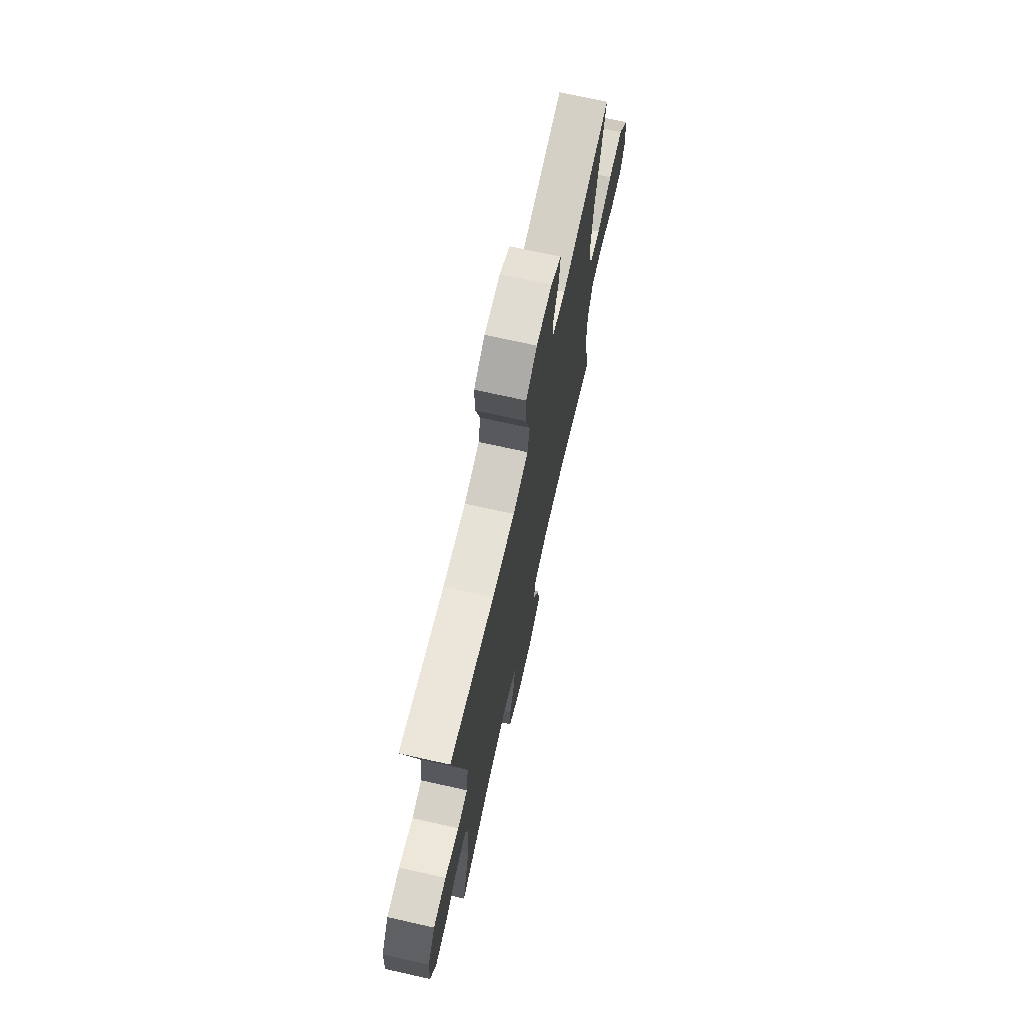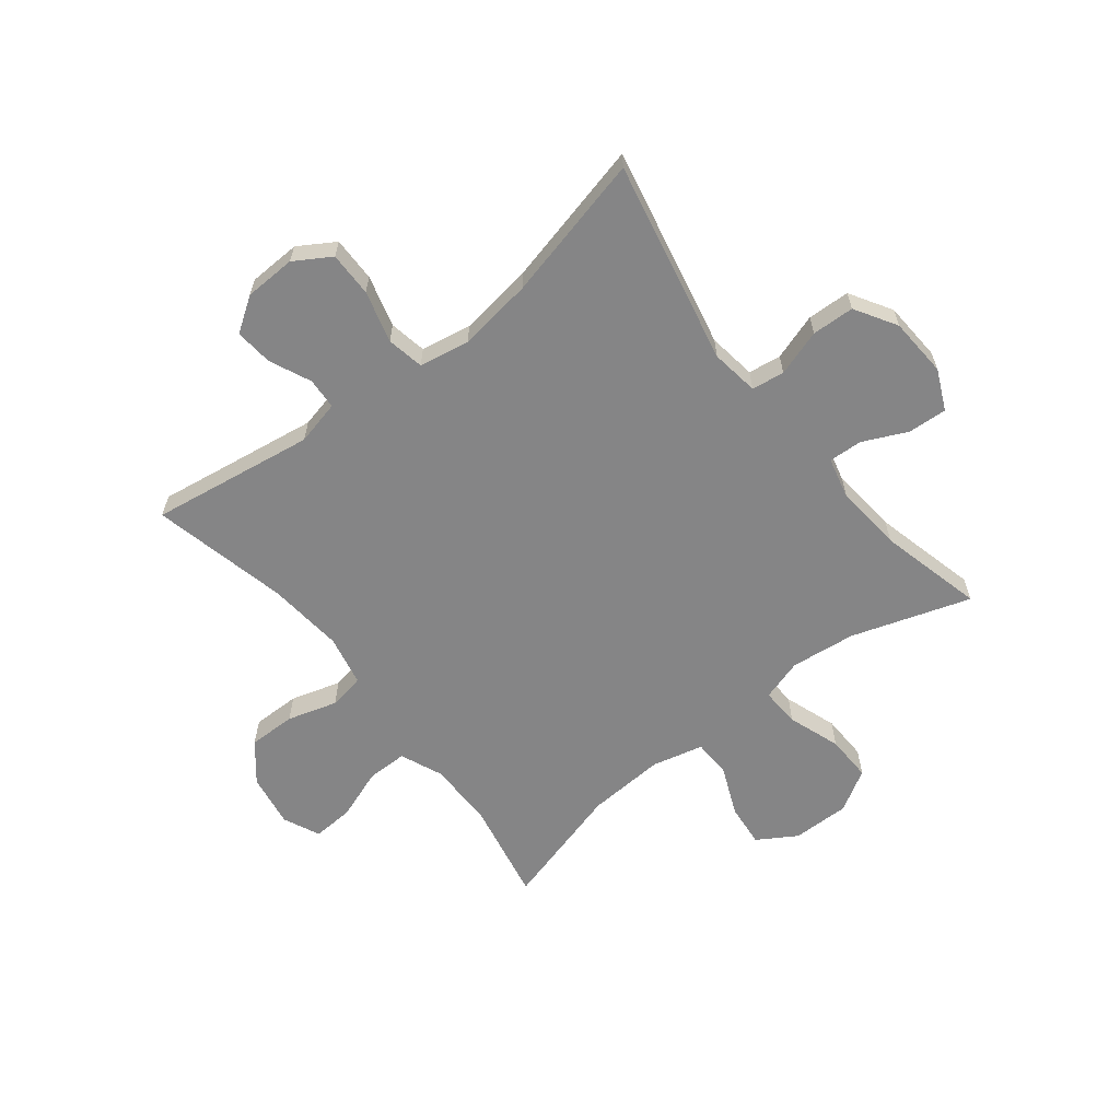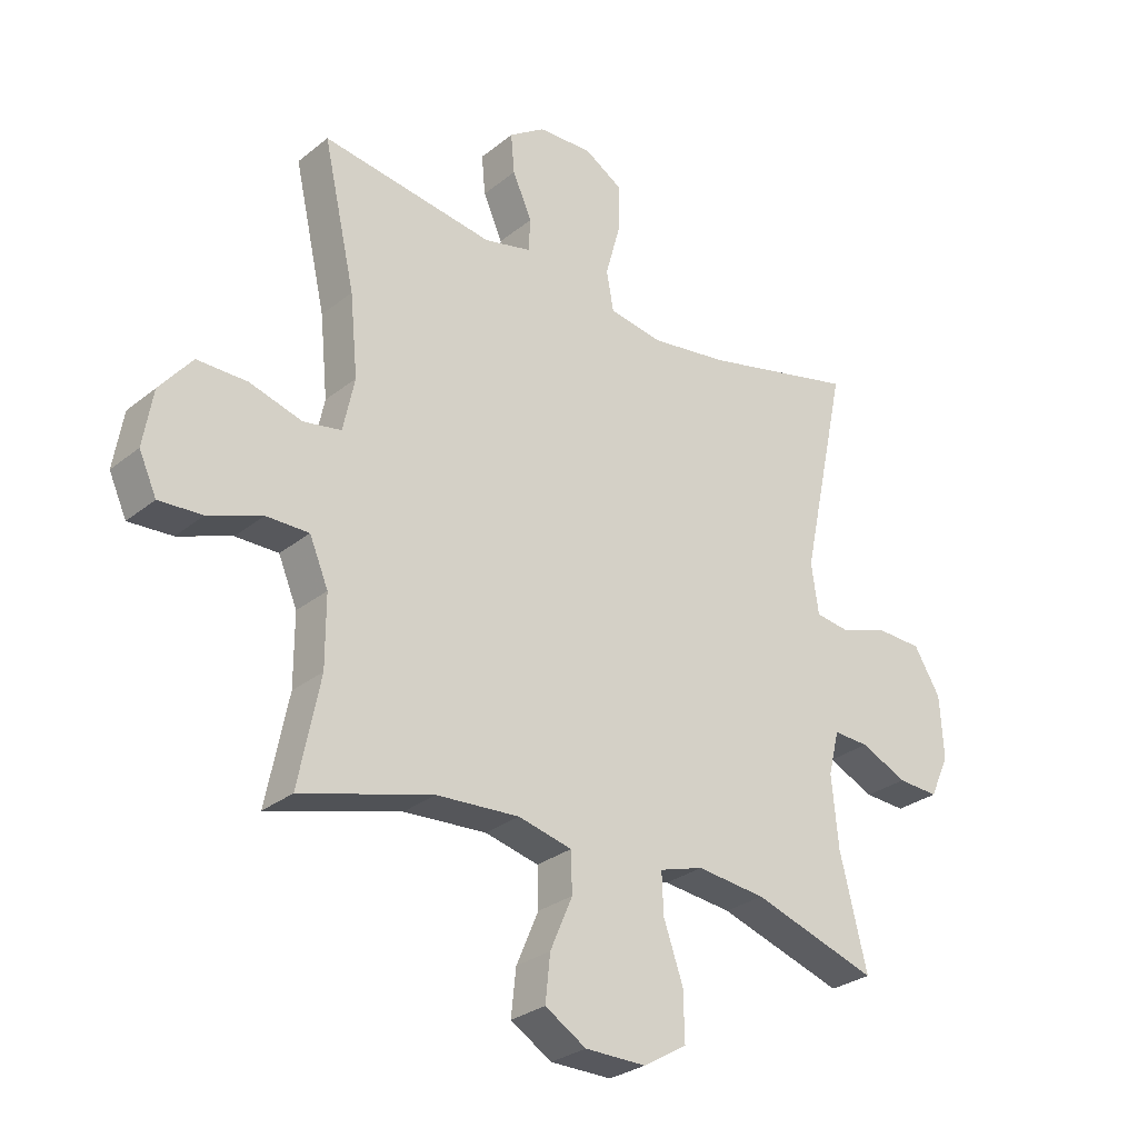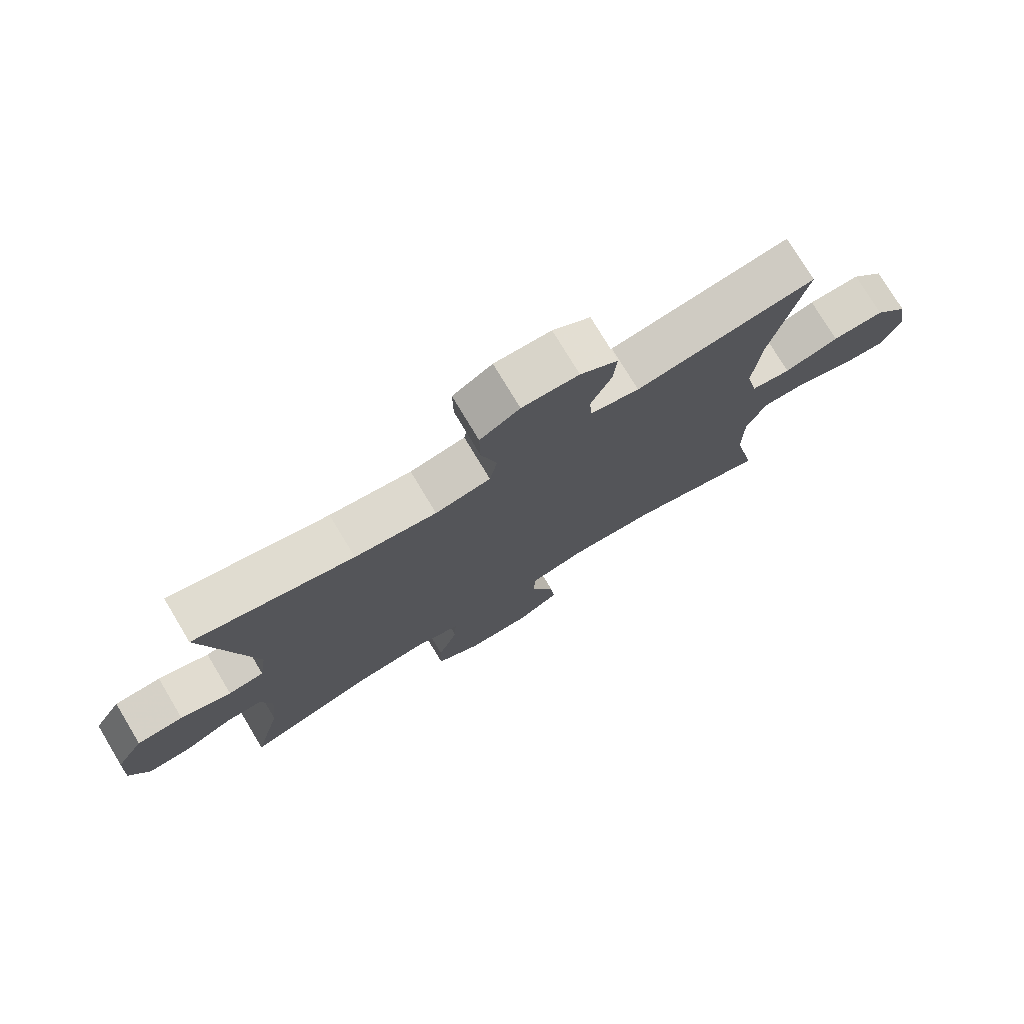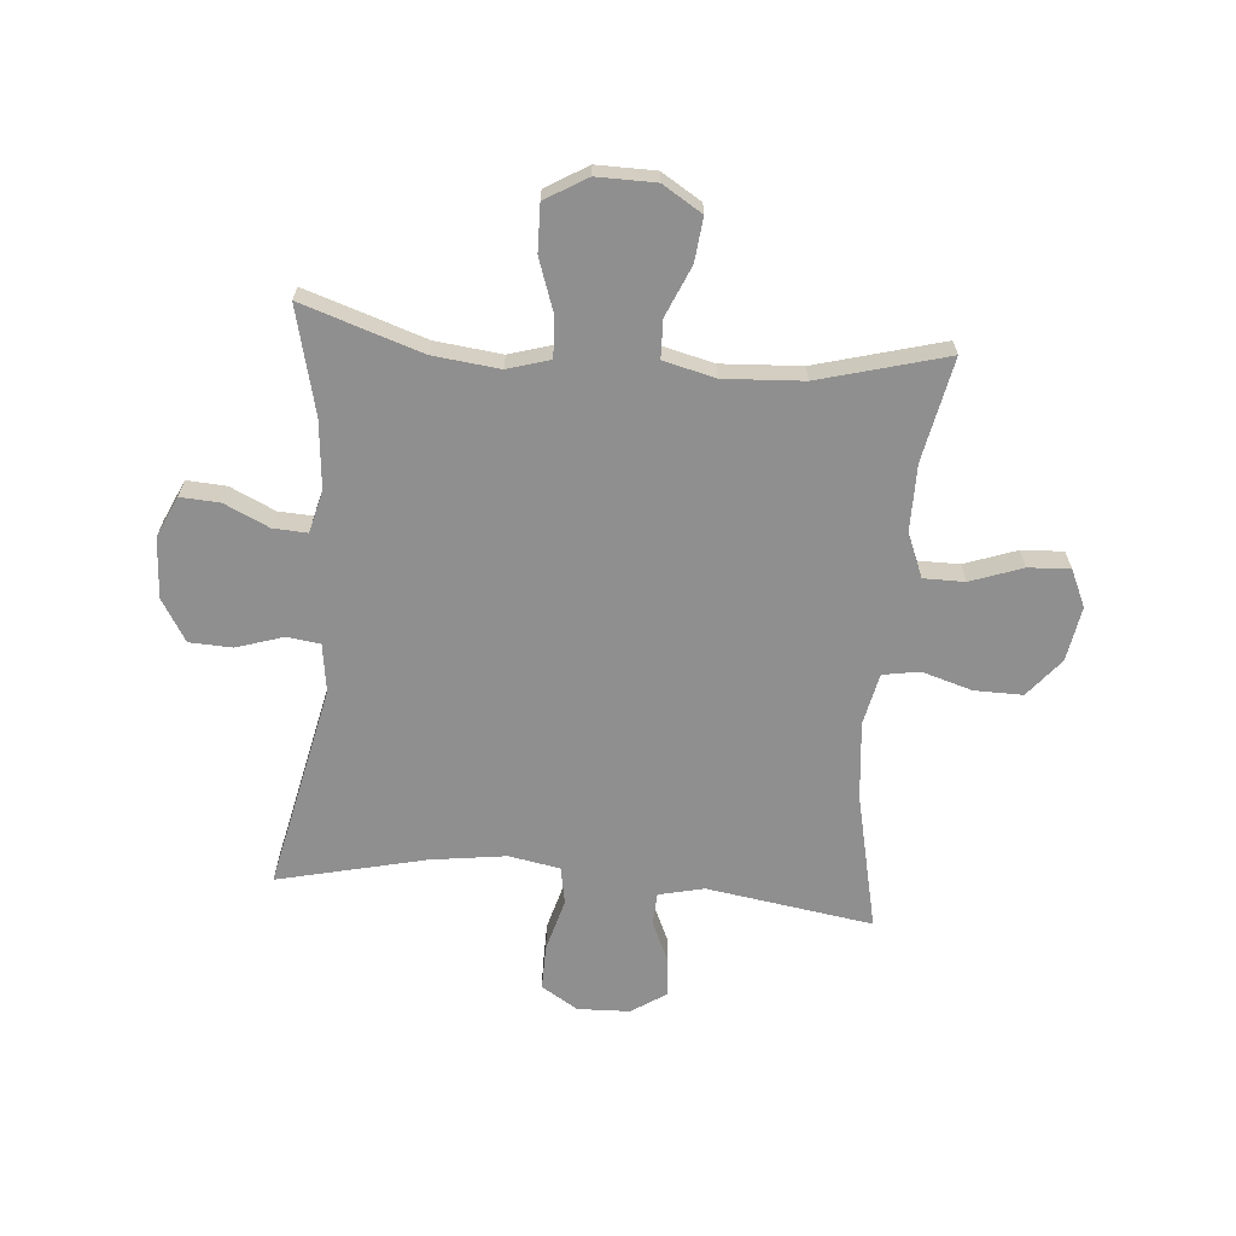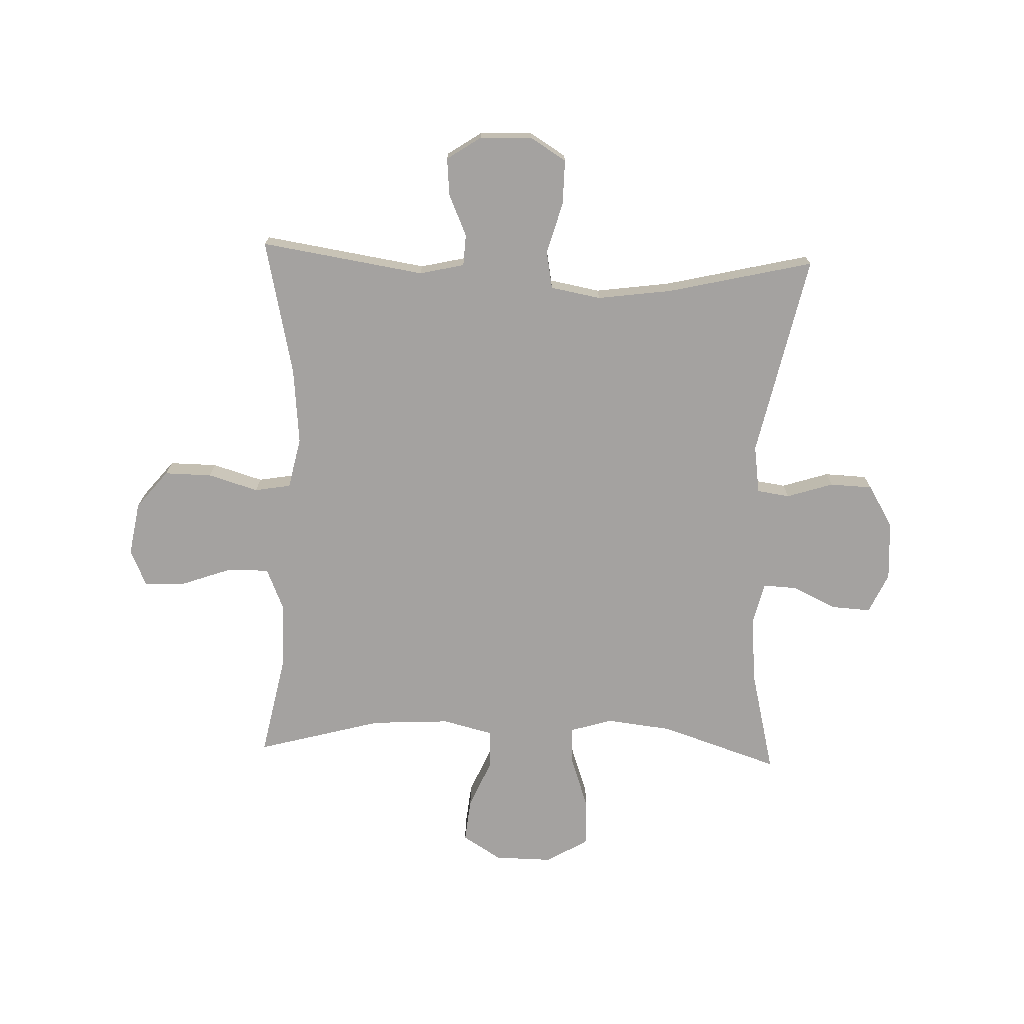
<metadata>
{"format":"obj","ext":"obj","renderer":"f3d","projection":"perspective","resolution":1024,"background":"white","views":[{"elev":71.2,"azim":102.6,"up":"+Z"},{"elev":-61.9,"azim":38.3,"up":"+Y"},{"elev":-28.5,"azim":-40.0,"up":"+Z"},{"elev":76.5,"azim":149.0,"up":"+Z"},{"elev":-65.4,"azim":175.1,"up":"+Y"},{"elev":-72.7,"azim":-2.1,"up":"+Y"}]}
</metadata>
<code>
v -0.5 0.07 -0.5
v -0.464 0.07 -0.322
v -0.464 0.07 -0.206
v -0.495 0.07 -0.132
v -0.566 0.07 -0.132
v -0.655 0.07 -0.164
v -0.727 0.07 -0.168
v -0.756 0.07 -0.104
v -0.74 0.07 -0.01
v -0.686 0.07 0.056
v -0.603 0.07 0.055
v -0.516 0.07 0.029
v -0.453 0.07 0.04
v -0.434 0.07 0.129
v -0.447 0.07 0.263
v -0.5 0.07 0.5
v -0.214 0.07 0.456
v -0.136 0.07 0.474
v -0.133 0.07 0.529
v -0.165 0.07 0.601
v -0.171 0.07 0.667
v -0.111 0.07 0.707
v -0.021 0.07 0.71
v 0.042 0.07 0.671
v 0.041 0.07 0.593
v 0.016 0.07 0.503
v 0.028 0.07 0.438
v 0.116 0.07 0.422
v 0.246 0.07 0.44
v 0.5 0.07 0.5
v 0.424 0.07 0.146
v 0.436 0.07 0.062
v 0.493 0.07 0.054
v 0.574 0.07 0.08
v 0.648 0.07 0.077
v 0.692 0.07 0.004
v 0.698 0.07 -0.1
v 0.666 0.07 -0.17
v 0.598 0.07 -0.166
v 0.521 0.07 -0.13
v 0.462 0.07 -0.127
v 0.444 0.07 -0.2
v 0.455 0.07 -0.317
v 0.5 0.07 -0.5
v 0.293 0.07 -0.432
v 0.179 0.07 -0.419
v 0.106 0.07 -0.441
v 0.109 0.07 -0.509
v 0.141 0.07 -0.601
v 0.143 0.07 -0.682
v 0.071 0.07 -0.725
v -0.03 0.07 -0.724
v -0.098 0.07 -0.682
v -0.09 0.07 -0.606
v -0.053 0.07 -0.52
v -0.055 0.07 -0.454
v -0.144 0.07 -0.432
v -0.281 0.07 -0.44
v -0.5 0 -0.5
v -0.464 0 -0.322
v -0.464 0 -0.206
v -0.495 0 -0.132
v -0.566 0 -0.132
v -0.655 0 -0.164
v -0.727 0 -0.168
v -0.756 0 -0.104
v -0.74 0 -0.01
v -0.686 0 0.056
v -0.603 0 0.055
v -0.516 0 0.029
v -0.453 0 0.04
v -0.434 0 0.129
v -0.447 0 0.263
v -0.5 0 0.5
v -0.214 0 0.456
v -0.136 0 0.474
v -0.133 0 0.529
v -0.165 0 0.601
v -0.171 0 0.667
v -0.111 0 0.707
v -0.021 0 0.71
v 0.042 0 0.671
v 0.041 0 0.593
v 0.016 0 0.503
v 0.028 0 0.438
v 0.116 0 0.422
v 0.246 0 0.44
v 0.5 0 0.5
v 0.424 0 0.146
v 0.436 0 0.062
v 0.493 0 0.054
v 0.574 0 0.08
v 0.648 0 0.077
v 0.692 0 0.004
v 0.698 0 -0.1
v 0.666 0 -0.17
v 0.598 0 -0.166
v 0.521 0 -0.13
v 0.462 0 -0.127
v 0.444 0 -0.2
v 0.455 0 -0.317
v 0.5 0 -0.5
v 0.293 0 -0.432
v 0.179 0 -0.419
v 0.106 0 -0.441
v 0.109 0 -0.509
v 0.141 0 -0.601
v 0.143 0 -0.682
v 0.071 0 -0.725
v -0.03 0 -0.724
v -0.098 0 -0.682
v -0.09 0 -0.606
v -0.053 0 -0.52
v -0.055 0 -0.454
v -0.144 0 -0.432
v -0.281 0 -0.44
f 53 54 55
f 52 53 55
f 51 52 55
f 50 51 55
f 49 50 55
f 48 49 55
f 47 48 55 56
f 46 47 56 57
f 43 44 45
f 42 43 45 46
f 41 42 46 57
f 38 39 40
f 37 38 40
f 36 37 40
f 35 36 40
f 34 35 40
f 33 34 40
f 32 33 40 41
f 41 57 58
f 32 41 58
f 31 32 58
f 24 25 26
f 23 24 26
f 22 23 26
f 21 22 26
f 20 21 26
f 19 20 26
f 18 19 26 27
f 17 18 27
f 15 16 17
f 17 27 28
f 15 17 28
f 14 15 28
f 10 11 12
f 9 10 12
f 8 9 12
f 7 8 12
f 6 7 12
f 5 6 12
f 4 5 12 13
f 3 4 13
f 14 28 29
f 13 14 29
f 3 13 29
f 2 3 29
f 30 31 58
f 29 30 58
f 2 29 58
f 1 2 58
f 113 112 111
f 113 111 110
f 113 110 109
f 113 109 108
f 113 108 107
f 113 107 106
f 114 113 106 105
f 115 114 105 104
f 103 102 101
f 104 103 101 100
f 115 104 100 99
f 98 97 96
f 98 96 95
f 98 95 94
f 98 94 93
f 98 93 92
f 98 92 91
f 99 98 91 90
f 116 115 99
f 116 99 90
f 116 90 89
f 84 83 82
f 84 82 81
f 84 81 80
f 84 80 79
f 84 79 78
f 84 78 77
f 85 84 77 76
f 85 76 75
f 75 74 73
f 86 85 75
f 86 75 73
f 86 73 72
f 70 69 68
f 70 68 67
f 70 67 66
f 70 66 65
f 70 65 64
f 70 64 63
f 71 70 63 62
f 71 62 61
f 87 86 72
f 87 72 71
f 87 71 61
f 87 61 60
f 116 89 88
f 116 88 87
f 116 87 60
f 116 60 59
f 1 59 60 2
f 2 60 61 3
f 3 61 62 4
f 4 62 63 5
f 5 63 64 6
f 6 64 65 7
f 7 65 66 8
f 8 66 67 9
f 9 67 68 10
f 10 68 69 11
f 11 69 70 12
f 12 70 71 13
f 13 71 72 14
f 14 72 73 15
f 15 73 74 16
f 16 74 75 17
f 17 75 76 18
f 18 76 77 19
f 19 77 78 20
f 20 78 79 21
f 21 79 80 22
f 22 80 81 23
f 23 81 82 24
f 24 82 83 25
f 25 83 84 26
f 26 84 85 27
f 27 85 86 28
f 28 86 87 29
f 29 87 88 30
f 30 88 89 31
f 31 89 90 32
f 32 90 91 33
f 33 91 92 34
f 34 92 93 35
f 35 93 94 36
f 36 94 95 37
f 37 95 96 38
f 38 96 97 39
f 39 97 98 40
f 40 98 99 41
f 41 99 100 42
f 42 100 101 43
f 43 101 102 44
f 44 102 103 45
f 45 103 104 46
f 46 104 105 47
f 47 105 106 48
f 48 106 107 49
f 49 107 108 50
f 50 108 109 51
f 51 109 110 52
f 52 110 111 53
f 53 111 112 54
f 54 112 113 55
f 55 113 114 56
f 56 114 115 57
f 57 115 116 58
f 58 116 59 1

</code>
